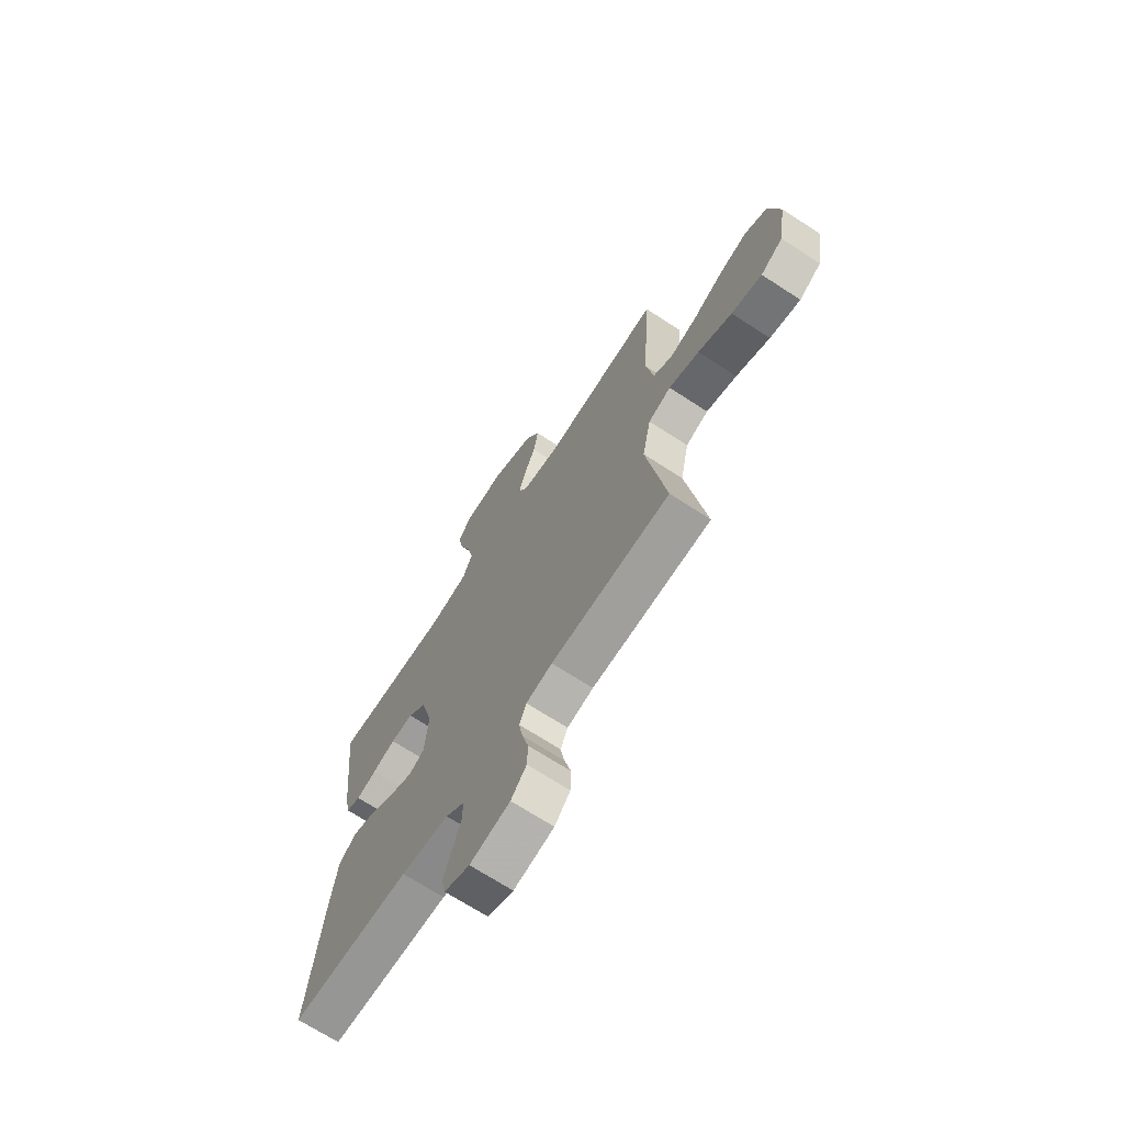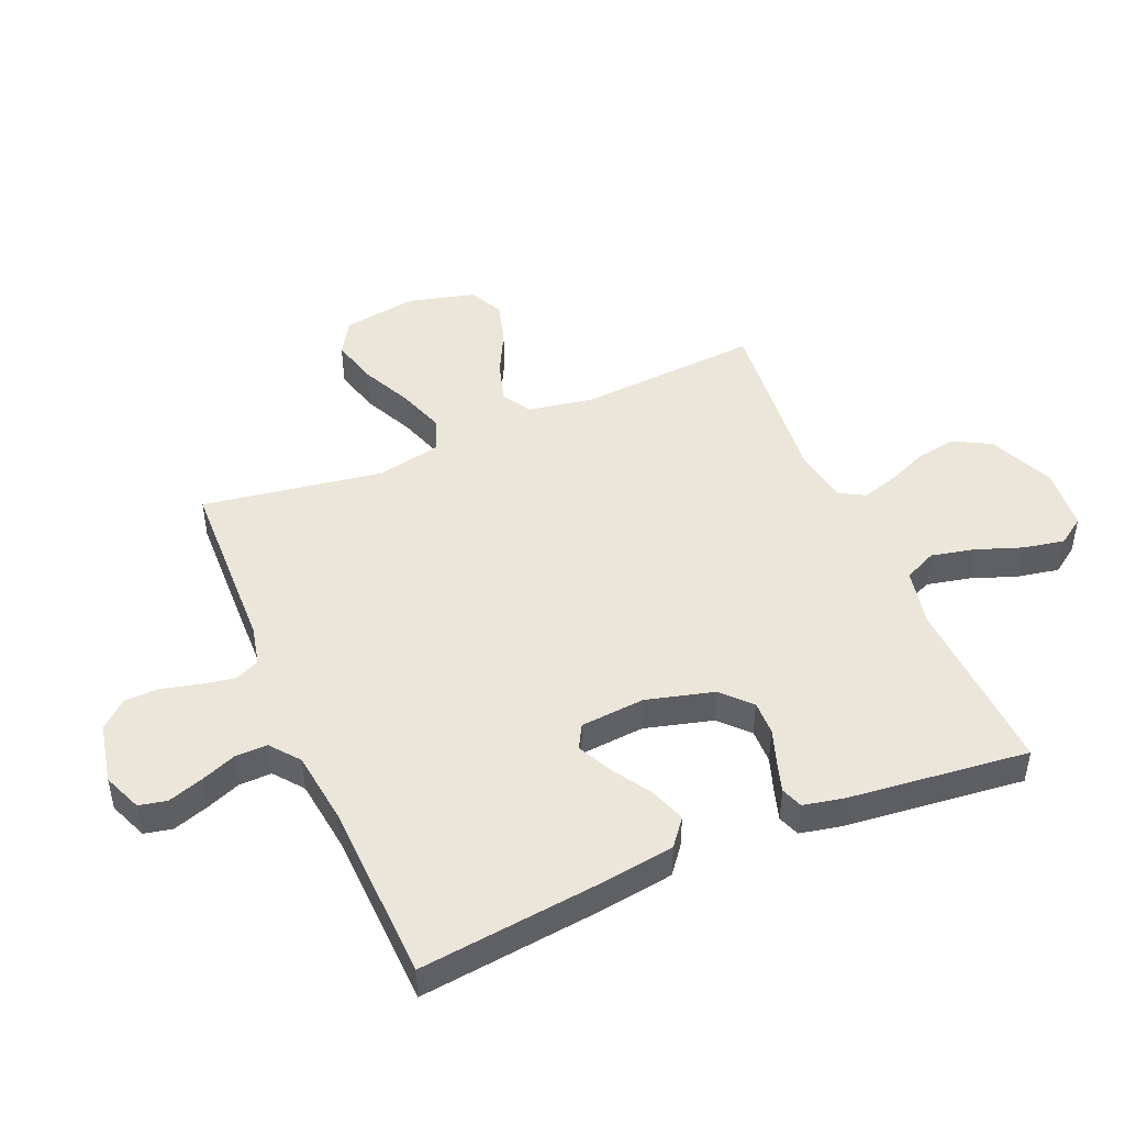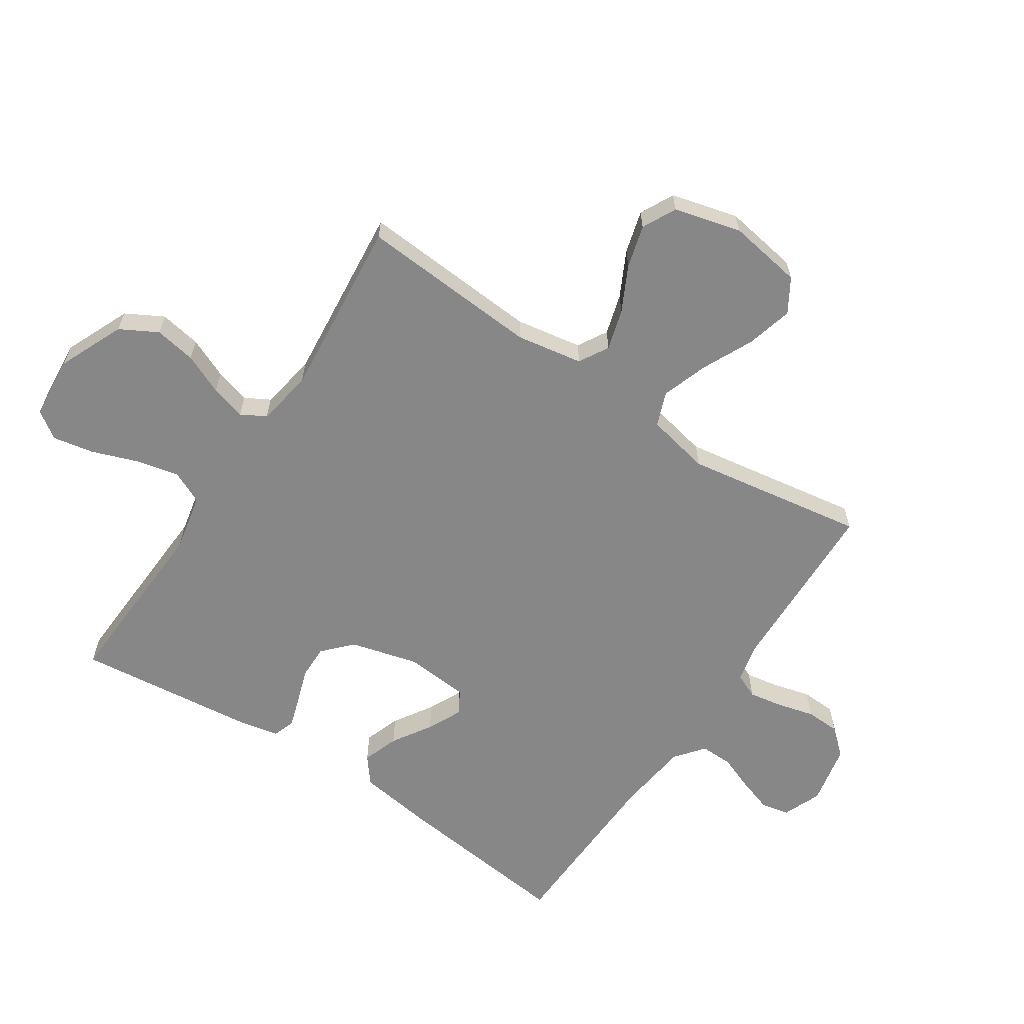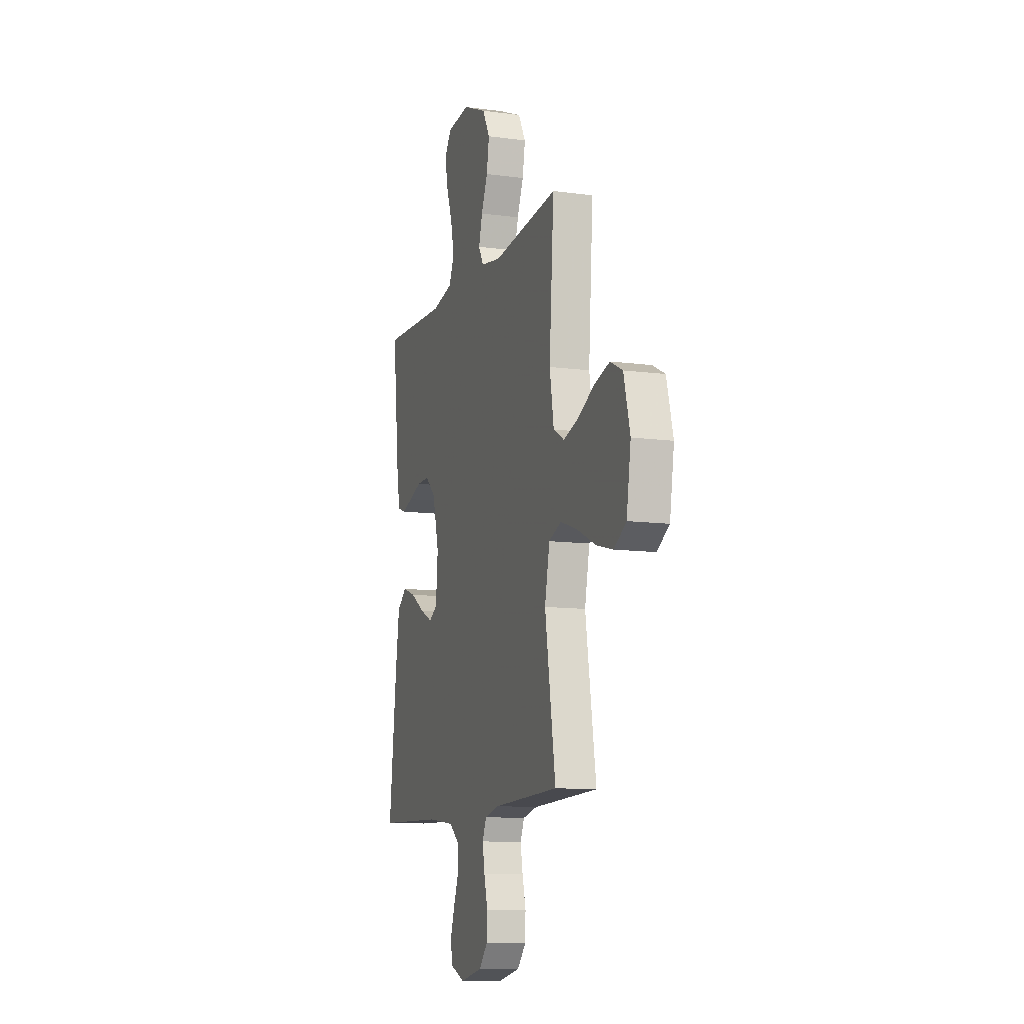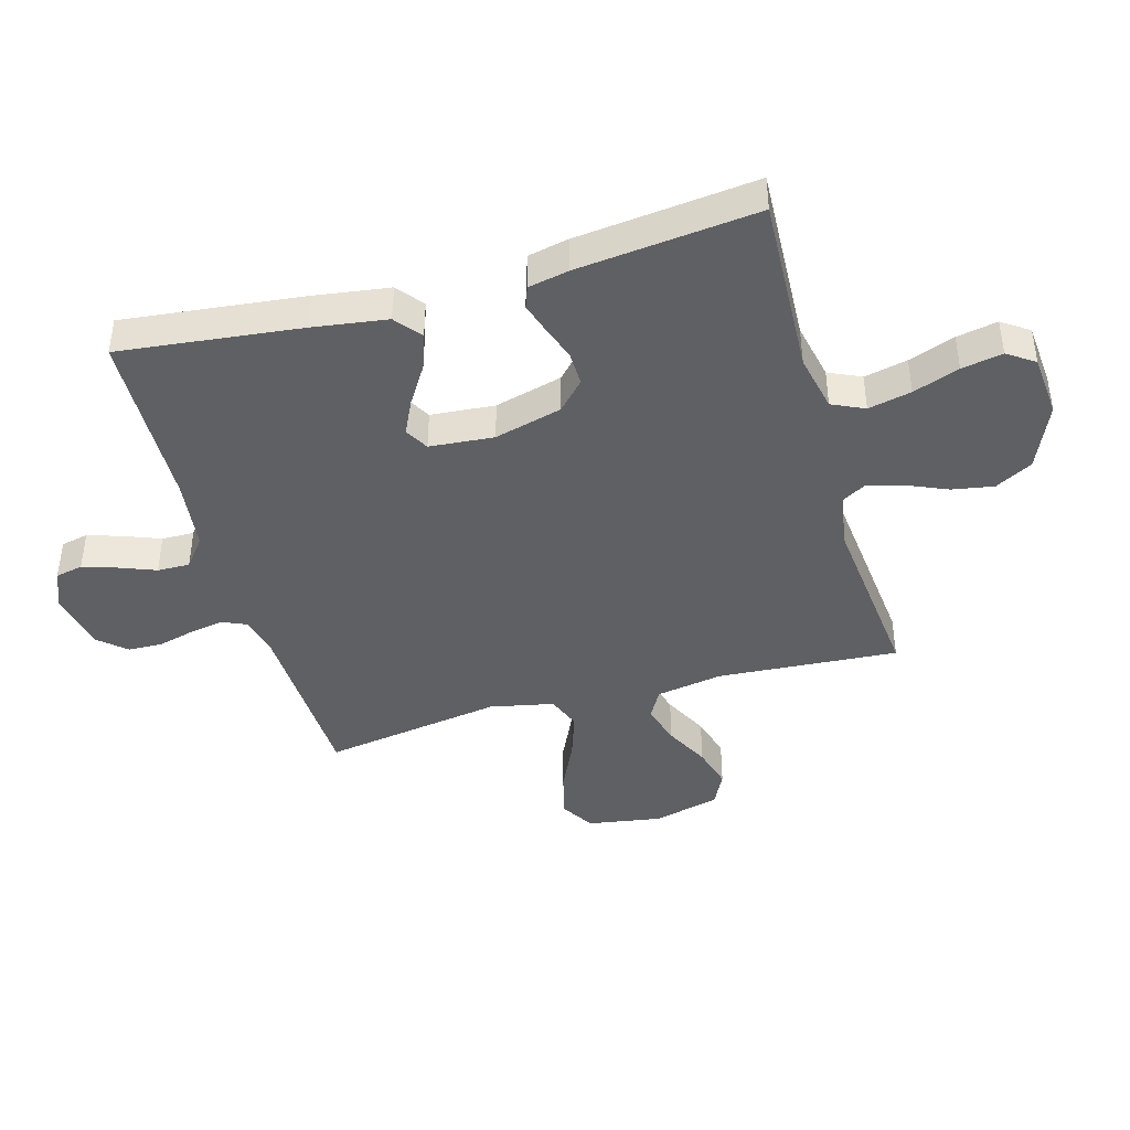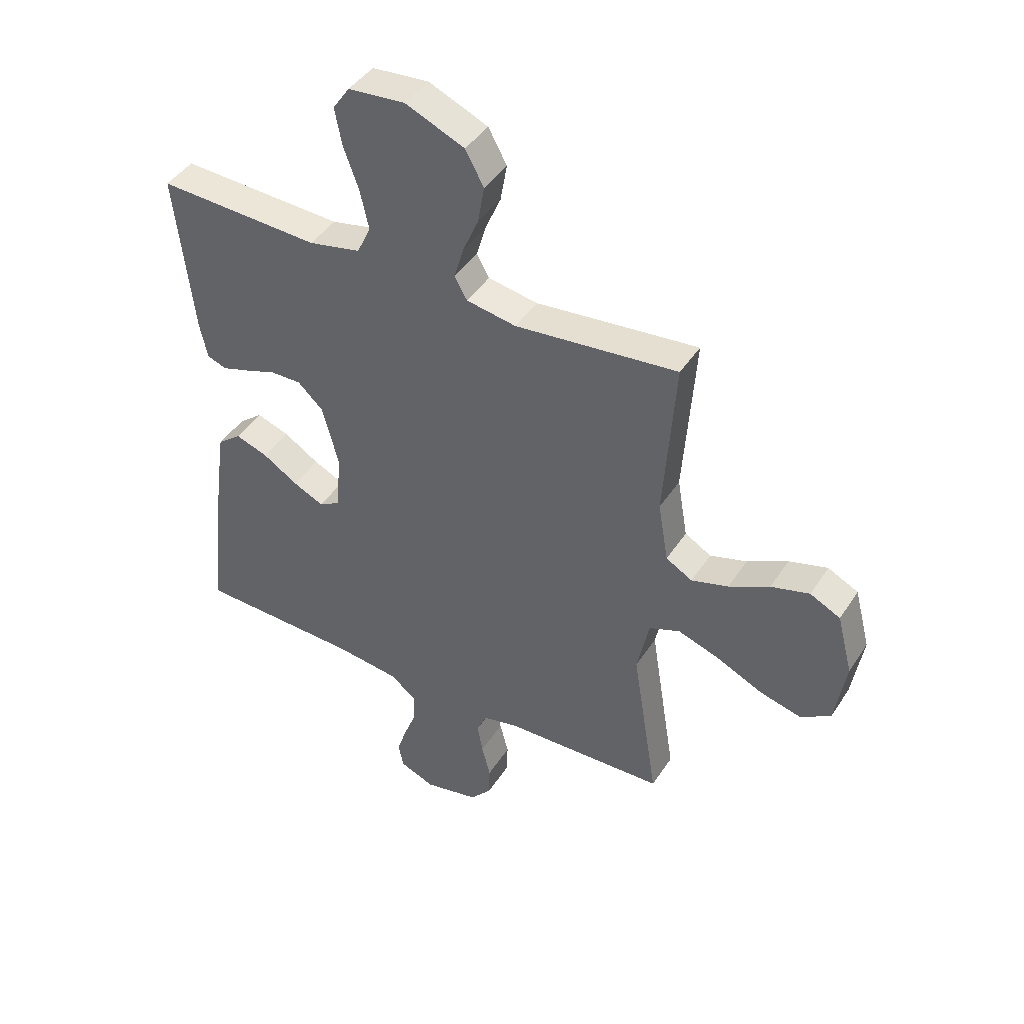
<metadata>
{"format":"obj","ext":"obj","renderer":"f3d","projection":"perspective","resolution":1024,"background":"white","views":[{"elev":-69.5,"azim":56.9,"up":"+Z"},{"elev":47.0,"azim":-113.1,"up":"+Y"},{"elev":-62.4,"azim":56.4,"up":"+Y"},{"elev":-11.0,"azim":71.7,"up":"+Z"},{"elev":-42.2,"azim":-74.2,"up":"+Y"},{"elev":43.3,"azim":30.6,"up":"+Z"}]}
</metadata>
<code>
v -0.5 0.07 0.5
v -0.2 0.07 0.486
v -0.104 0.07 0.506
v -0.079 0.07 0.56
v -0.095 0.07 0.632
v -0.123 0.07 0.709
v -0.136 0.07 0.777
v -0.105 0.07 0.822
v 0 0.07 0.831
v 0.109 0.07 0.784
v 0.143 0.07 0.722
v 0.131 0.07 0.653
v 0.102 0.07 0.586
v 0.085 0.07 0.527
v 0.108 0.07 0.486
v 0.2 0.07 0.47
v 0.5 0.07 0.5
v 0.479 0.07 0.2
v 0.498 0.07 0.089
v 0.547 0.07 0.061
v 0.615 0.07 0.081
v 0.69 0.07 0.119
v 0.761 0.07 0.139
v 0.817 0.07 0.111
v 0.846 0.07 0
v 0.826 0.07 -0.124
v 0.77 0.07 -0.158
v 0.693 0.07 -0.138
v 0.608 0.07 -0.098
v 0.531 0.07 -0.072
v 0.474 0.07 -0.094
v 0.452 0.07 -0.2
v 0.5 0.07 -0.5
v 0.2 0.07 -0.51
v 0.134 0.07 -0.525
v 0.116 0.07 -0.566
v 0.126 0.07 -0.622
v 0.142 0.07 -0.684
v 0.14 0.07 -0.741
v 0.101 0.07 -0.785
v 0 0.07 -0.806
v -0.064 0.07 -0.78
v -0.074 0.07 -0.734
v -0.055 0.07 -0.676
v -0.032 0.07 -0.617
v -0.031 0.07 -0.563
v -0.079 0.07 -0.525
v -0.2 0.07 -0.51
v -0.5 0.07 -0.5
v -0.466 0.07 -0.2
v -0.448 0.07 -0.075
v -0.404 0.07 -0.04
v -0.344 0.07 -0.061
v -0.279 0.07 -0.102
v -0.222 0.07 -0.129
v -0.183 0.07 -0.107
v -0.174 0.07 0
v -0.204 0.07 0.113
v -0.251 0.07 0.157
v -0.308 0.07 0.156
v -0.366 0.07 0.136
v -0.417 0.07 0.12
v -0.453 0.07 0.133
v -0.467 0.07 0.2
v -0.5 0 0.5
v -0.2 0 0.486
v -0.104 0 0.506
v -0.079 0 0.56
v -0.095 0 0.632
v -0.123 0 0.709
v -0.136 0 0.777
v -0.105 0 0.822
v 0 0 0.831
v 0.109 0 0.784
v 0.143 0 0.722
v 0.131 0 0.653
v 0.102 0 0.586
v 0.085 0 0.527
v 0.108 0 0.486
v 0.2 0 0.47
v 0.5 0 0.5
v 0.479 0 0.2
v 0.498 0 0.089
v 0.547 0 0.061
v 0.615 0 0.081
v 0.69 0 0.119
v 0.761 0 0.139
v 0.817 0 0.111
v 0.846 0 0
v 0.826 0 -0.124
v 0.77 0 -0.158
v 0.693 0 -0.138
v 0.608 0 -0.098
v 0.531 0 -0.072
v 0.474 0 -0.094
v 0.452 0 -0.2
v 0.5 0 -0.5
v 0.2 0 -0.51
v 0.134 0 -0.525
v 0.116 0 -0.566
v 0.126 0 -0.622
v 0.142 0 -0.684
v 0.14 0 -0.741
v 0.101 0 -0.785
v 0 0 -0.806
v -0.064 0 -0.78
v -0.074 0 -0.734
v -0.055 0 -0.676
v -0.032 0 -0.617
v -0.031 0 -0.563
v -0.079 0 -0.525
v -0.2 0 -0.51
v -0.5 0 -0.5
v -0.466 0 -0.2
v -0.448 0 -0.075
v -0.404 0 -0.04
v -0.344 0 -0.061
v -0.279 0 -0.102
v -0.222 0 -0.129
v -0.183 0 -0.107
v -0.174 0 0
v -0.204 0 0.113
v -0.251 0 0.157
v -0.308 0 0.156
v -0.366 0 0.136
v -0.417 0 0.12
v -0.453 0 0.133
v -0.467 0 0.2
f 63 64 1 2
f 60 61 62 63
f 60 63 2 3
f 59 60 3
f 58 59 3 4
f 57 58 4
f 56 57 4
f 51 52 53 54
f 51 54 55
f 48 49 50 51
f 47 48 51 55
f 46 47 55 56
f 42 43 44 45
f 40 41 42 45
f 40 45 46
f 37 38 39 40
f 36 37 40 46
f 35 36 46 56
f 32 33 34
f 31 32 34 35
f 26 27 28 29
f 26 29 30
f 25 26 30
f 24 25 30
f 21 22 23 24
f 20 21 24 30
f 19 20 30 31
f 16 17 18
f 15 16 18 19
f 10 11 12 13
f 10 13 14
f 9 10 14
f 8 9 14
f 5 6 7 8
f 4 5 8 14
f 56 4 14 15
f 31 35 56
f 15 19 31 56
f 66 65 128 127
f 127 126 125 124
f 67 66 127 124
f 67 124 123
f 68 67 123 122
f 68 122 121
f 68 121 120
f 118 117 116 115
f 119 118 115
f 115 114 113 112
f 119 115 112 111
f 120 119 111 110
f 109 108 107 106
f 109 106 105 104
f 110 109 104
f 104 103 102 101
f 110 104 101 100
f 120 110 100 99
f 98 97 96
f 99 98 96 95
f 93 92 91 90
f 94 93 90
f 94 90 89
f 94 89 88
f 88 87 86 85
f 94 88 85 84
f 95 94 84 83
f 82 81 80
f 83 82 80 79
f 77 76 75 74
f 78 77 74
f 78 74 73
f 78 73 72
f 72 71 70 69
f 78 72 69 68
f 79 78 68 120
f 120 99 95
f 120 95 83 79
f 1 65 66 2
f 2 66 67 3
f 3 67 68 4
f 4 68 69 5
f 5 69 70 6
f 6 70 71 7
f 7 71 72 8
f 8 72 73 9
f 9 73 74 10
f 10 74 75 11
f 11 75 76 12
f 12 76 77 13
f 13 77 78 14
f 14 78 79 15
f 15 79 80 16
f 16 80 81 17
f 17 81 82 18
f 18 82 83 19
f 19 83 84 20
f 20 84 85 21
f 21 85 86 22
f 22 86 87 23
f 23 87 88 24
f 24 88 89 25
f 25 89 90 26
f 26 90 91 27
f 27 91 92 28
f 28 92 93 29
f 29 93 94 30
f 30 94 95 31
f 31 95 96 32
f 32 96 97 33
f 33 97 98 34
f 34 98 99 35
f 35 99 100 36
f 36 100 101 37
f 37 101 102 38
f 38 102 103 39
f 39 103 104 40
f 40 104 105 41
f 41 105 106 42
f 42 106 107 43
f 43 107 108 44
f 44 108 109 45
f 45 109 110 46
f 46 110 111 47
f 47 111 112 48
f 48 112 113 49
f 49 113 114 50
f 50 114 115 51
f 51 115 116 52
f 52 116 117 53
f 53 117 118 54
f 54 118 119 55
f 55 119 120 56
f 56 120 121 57
f 57 121 122 58
f 58 122 123 59
f 59 123 124 60
f 60 124 125 61
f 61 125 126 62
f 62 126 127 63
f 63 127 128 64
f 64 128 65 1

</code>
